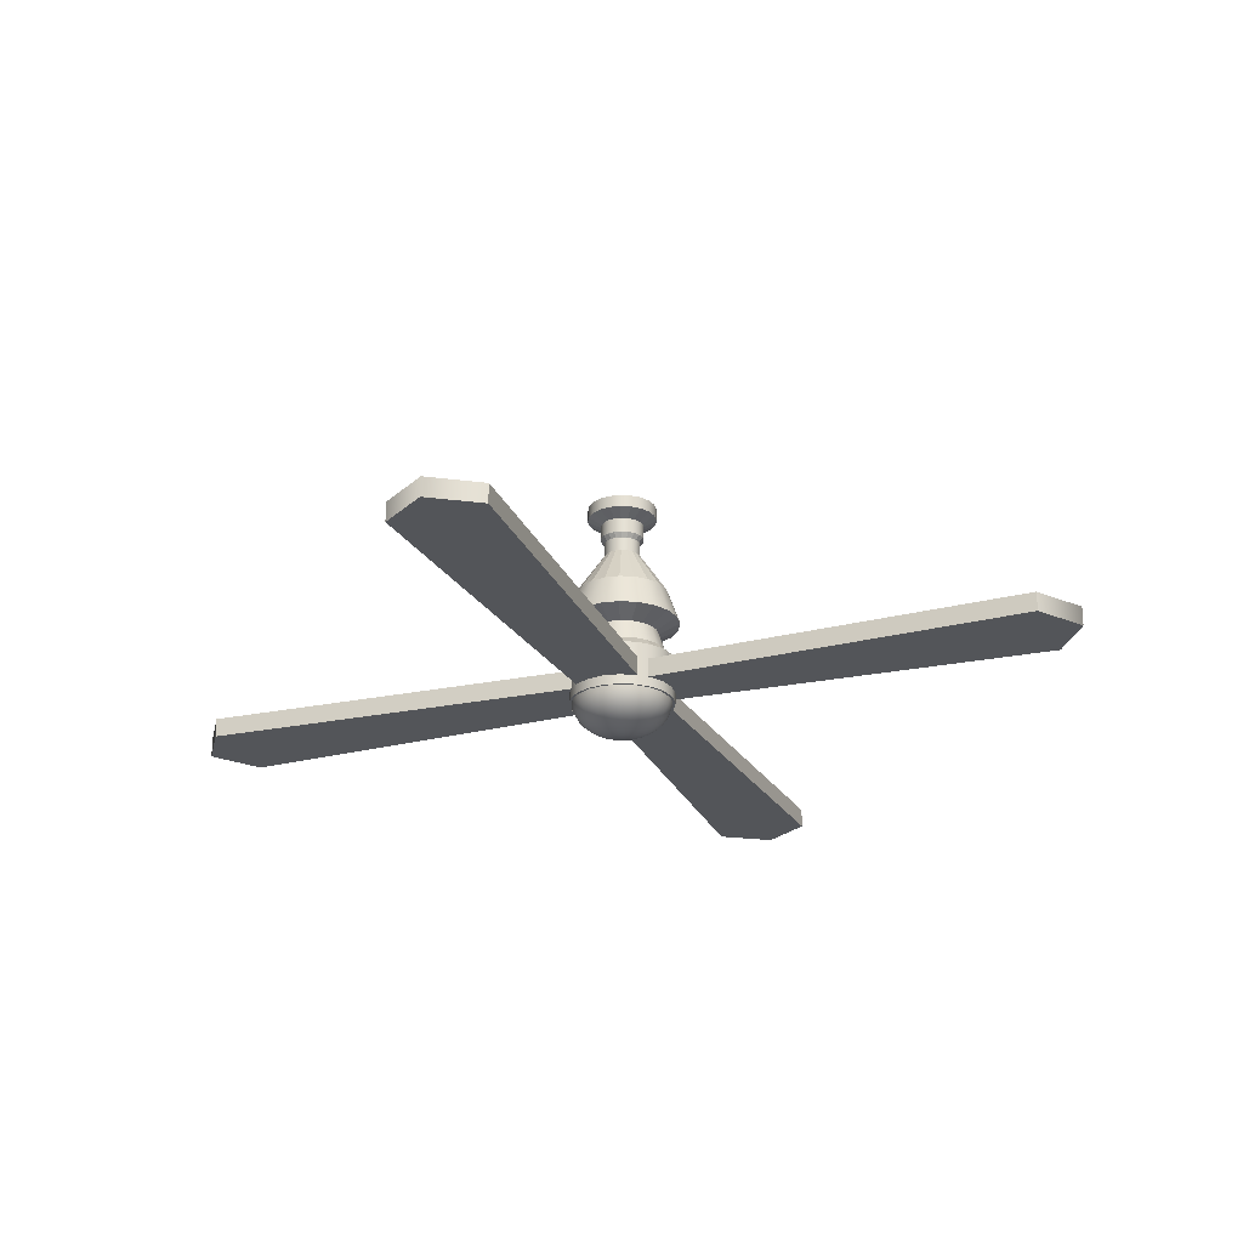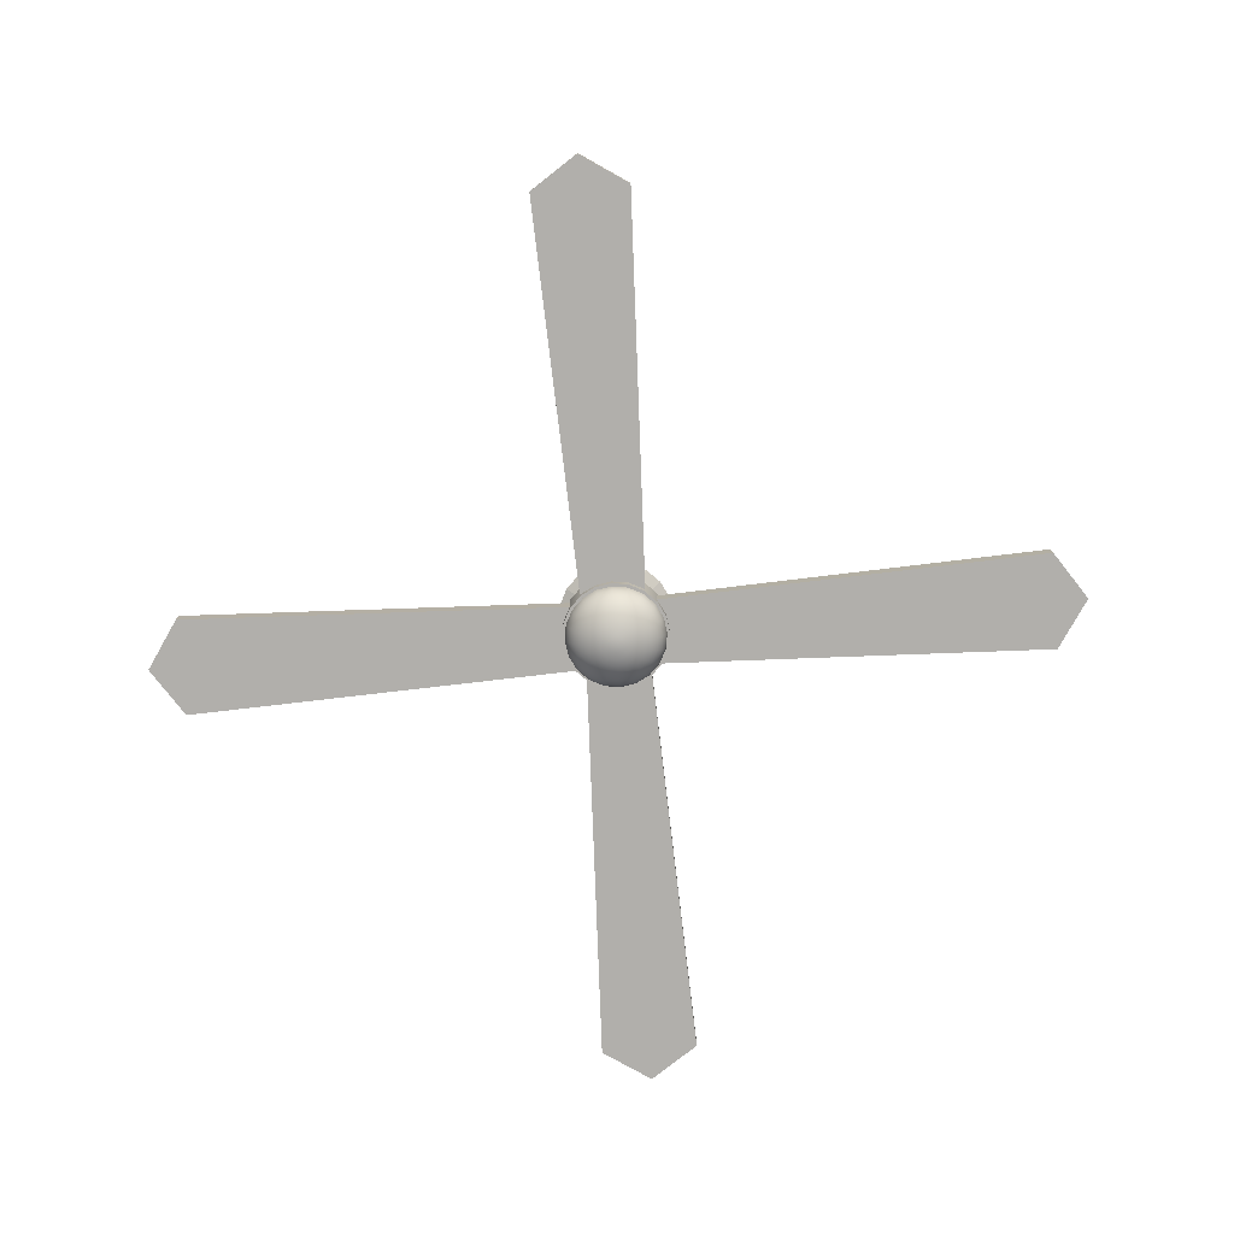
<metadata>
{"format":"obj","ext":"obj","renderer":"f3d","projection":"perspective","resolution":1024,"background":"white","views":[{"elev":-24.2,"azim":21.4,"up":"+Y"},{"elev":-78.3,"azim":-175.5,"up":"+Y"}]}
</metadata>
<code>
g default
v -21.88 61.76 59.13
v -21.94 61.76 59.02
v -22.02 61.76 58.93
v -22.13 61.76 58.88
v -22.25 61.76 58.86
v -22.37 61.76 58.88
v -22.48 61.76 58.93
v -22.56 61.76 59.02
v -22.62 61.76 59.13
v -22.64 61.76 59.25
v -22.62 61.76 59.37
v -22.56 61.76 59.48
v -22.48 61.76 59.56
v -22.37 61.76 59.62
v -22.25 61.76 59.63
v -22.13 61.76 59.62
v -22.02 61.76 59.56
v -21.94 61.76 59.48
v -21.88 61.76 59.37
v -21.86 61.76 59.25
v -21.52 61.82 59.01
v -21.63 61.82 58.8
v -21.8 61.82 58.63
v -22.01 61.82 58.52
v -22.25 61.82 58.48
v -22.49 61.82 58.52
v -22.7 61.82 58.63
v -22.87 61.82 58.8
v -22.98 61.82 59.01
v -23.01 61.82 59.25
v -22.98 61.82 59.48
v -22.87 61.82 59.7
v -22.7 61.82 59.87
v -22.49 61.82 59.97
v -22.25 61.82 60.01
v -22.01 61.82 59.97
v -21.8 61.82 59.87
v -21.63 61.82 59.7
v -21.52 61.82 59.48
v -21.49 61.82 59.25
v -21.18 61.93 58.9
v -21.34 61.93 58.59
v -21.59 61.93 58.34
v -21.9 61.93 58.18
v -22.25 61.93 58.12
v -22.6 61.93 58.18
v -22.91 61.93 58.34
v -23.16 61.93 58.59
v -23.32 61.93 58.9
v -23.37 61.93 59.25
v -23.32 61.93 59.59
v -23.16 61.93 59.91
v -22.91 61.93 60.16
v -22.6 61.93 60.32
v -22.25 61.93 60.37
v -21.9 61.93 60.32
v -21.59 61.93 60.16
v -21.34 61.93 59.91
v -21.18 61.93 59.59
v -21.13 61.93 59.25
v -20.87 62.08 58.8
v -21.07 62.08 58.39
v -21.39 62.08 58.07
v -21.8 62.08 57.86
v -22.25 62.08 57.79
v -22.7 62.08 57.86
v -23.11 62.08 58.07
v -23.43 62.08 58.39
v -23.63 62.08 58.8
v -23.7 62.08 59.25
v -23.63 62.08 59.7
v -23.43 62.08 60.1
v -23.11 62.08 60.42
v -22.7 62.08 60.63
v -22.25 62.08 60.7
v -21.8 62.08 60.63
v -21.39 62.08 60.42
v -21.07 62.08 60.1
v -20.87 62.08 59.7
v -20.8 62.08 59.25
v -20.59 62.27 58.71
v -20.83 62.27 58.22
v -21.22 62.27 57.83
v -21.71 62.27 57.58
v -22.25 62.27 57.5
v -22.79 62.27 57.58
v -23.28 62.27 57.83
v -23.67 62.27 58.22
v -23.91 62.27 58.71
v -24 62.27 59.25
v -23.91 62.27 59.79
v -23.67 62.27 60.28
v -23.28 62.27 60.66
v -22.79 62.27 60.91
v -22.25 62.27 61
v -21.71 62.27 60.91
v -21.22 62.27 60.66
v -20.83 62.27 60.28
v -20.59 62.27 59.79
v -20.5 62.27 59.25
v -20.35 62.48 58.63
v -20.63 62.48 58.07
v -21.07 62.48 57.63
v -21.63 62.48 57.34
v -22.25 62.48 57.25
v -22.87 62.48 57.34
v -23.43 62.48 57.63
v -23.87 62.48 58.07
v -24.15 62.48 58.63
v -24.25 62.48 59.25
v -24.15 62.48 59.87
v -23.87 62.48 60.42
v -23.43 62.48 60.87
v -22.87 62.48 61.15
v -22.25 62.48 61.25
v -21.63 62.48 61.15
v -21.07 62.48 60.87
v -20.63 62.48 60.42
v -20.35 62.48 59.87
v -20.25 62.48 59.25
v -20.15 62.72 58.57
v -20.47 62.72 57.95
v -20.95 62.72 57.46
v -21.57 62.72 57.15
v -22.25 62.72 57.04
v -22.93 62.72 57.15
v -23.55 62.72 57.46
v -24.03 62.72 57.95
v -24.35 62.72 58.57
v -24.46 62.72 59.25
v -24.35 62.72 59.93
v -24.03 62.72 60.54
v -23.55 62.72 61.03
v -22.93 62.72 61.34
v -22.25 62.72 61.45
v -21.57 62.72 61.34
v -20.95 62.72 61.03
v -20.47 62.72 60.54
v -20.15 62.72 59.93
v -20.04 62.72 59.25
v -20.01 62.99 58.52
v -20.35 62.99 57.86
v -20.87 62.99 57.34
v -21.52 62.99 57.01
v -22.25 62.99 56.89
v -22.98 62.99 57.01
v -23.63 62.99 57.34
v -24.15 62.99 57.86
v -24.49 62.99 58.52
v -24.6 62.99 59.25
v -24.49 62.99 59.97
v -24.15 62.99 60.63
v -23.63 62.99 61.15
v -22.98 62.99 61.49
v -22.25 62.99 61.6
v -21.52 62.99 61.49
v -20.87 62.99 61.15
v -20.35 62.99 60.63
v -20.01 62.99 59.97
v -19.9 62.99 59.25
v -19.92 63.26 58.49
v -20.27 63.26 57.81
v -20.81 63.26 57.27
v -21.49 63.26 56.92
v -22.25 63.26 56.8
v -23.01 63.26 56.92
v -23.69 63.26 57.27
v -24.23 63.26 57.81
v -24.57 63.26 58.49
v -24.69 63.26 59.25
v -24.57 63.26 60
v -24.23 63.26 60.68
v -23.69 63.26 61.23
v -23.01 63.26 61.57
v -22.25 63.26 61.69
v -21.49 63.26 61.57
v -20.81 63.26 61.23
v -20.27 63.26 60.68
v -19.92 63.26 60
v -19.81 63.26 59.25
v -19.9 63.55 58.48
v -20.25 63.55 57.79
v -20.8 63.55 57.25
v -21.49 63.55 56.89
v -22.25 63.55 56.77
v -23.01 63.55 56.89
v -23.7 63.55 57.25
v -24.25 63.55 57.79
v -24.6 63.55 58.48
v -24.73 63.55 59.25
v -24.6 63.55 60.01
v -24.25 63.55 60.7
v -23.7 63.55 61.25
v -23.01 63.55 61.6
v -22.25 63.55 61.72
v -21.49 63.55 61.6
v -20.8 63.55 61.25
v -20.25 63.55 60.7
v -19.9 63.55 60.01
v -19.77 63.55 59.25
v -22.25 61.73 59.25
v -24.6 63.88 80.33
v -19.9 63.88 80.33
v -24.6 64.83 80.33
v -19.9 64.83 80.33
v -23.81 64.83 61.05
v -20.69 64.83 61.05
v -23.81 63.88 61.05
v -20.69 63.88 61.05
v -22.25 63.88 81.9
v -22.25 63.88 61.05
v -22.25 64.83 61.05
v -22.25 64.83 81.9
v -19.9 63.88 38.06
v -24.6 63.88 38.06
v -19.9 64.83 38.06
v -24.6 64.83 38.06
v -20.69 64.83 57.35
v -23.81 64.83 57.35
v -20.69 63.88 57.35
v -23.81 63.88 57.35
v -22.25 63.88 36.49
v -22.25 63.88 57.35
v -22.25 64.83 57.35
v -22.25 64.83 36.49
v -19.79 63.4 58.42
v -20.16 63.4 57.7
v -20.73 63.4 57.13
v -21.45 63.4 56.76
v -22.25 63.4 56.64
v -23.05 63.4 56.76
v -23.77 63.4 57.13
v -24.34 63.4 57.7
v -24.71 63.4 58.42
v -24.83 63.4 59.22
v -24.71 63.4 60.02
v -24.34 63.4 60.74
v -23.77 63.4 61.31
v -23.05 63.4 61.68
v -22.25 63.4 61.8
v -21.45 63.4 61.68
v -20.73 63.4 61.31
v -20.16 63.4 60.74
v -19.79 63.4 60.02
v -19.67 63.4 59.22
v -19.79 65.59 58.42
v -20.16 65.59 57.7
v -20.73 65.59 57.13
v -21.45 65.59 56.76
v -22.25 65.59 56.64
v -23.05 65.59 56.76
v -23.77 65.59 57.13
v -24.34 65.59 57.7
v -24.71 65.59 58.42
v -24.83 65.59 59.22
v -24.71 65.59 60.02
v -24.34 65.59 60.74
v -23.77 65.59 61.31
v -23.05 65.59 61.68
v -22.25 65.59 61.8
v -21.45 65.59 61.68
v -20.73 65.59 61.31
v -20.16 65.59 60.74
v -19.79 65.59 60.02
v -19.67 65.59 59.22
v -22.25 63.4 59.22
v -20.2 66.01 58.56
v -20.51 66.01 57.96
v -20.99 66.01 57.48
v -21.59 66.01 57.18
v -22.25 66.01 57.07
v -22.91 66.01 57.18
v -23.51 66.01 57.48
v -23.99 66.01 57.96
v -24.3 66.01 58.56
v -24.4 66.01 59.22
v -24.3 66.01 59.89
v -23.99 66.01 60.49
v -23.51 66.01 60.96
v -22.91 66.01 61.27
v -22.25 66.01 61.37
v -21.59 66.01 61.27
v -20.99 66.01 60.96
v -20.51 66.01 60.49
v -20.2 66.01 59.89
v -20.1 66.01 59.22
v -20.54 67.04 58.66
v -20.79 67.04 58.16
v -21.19 67.04 57.76
v -21.69 67.04 57.51
v -22.25 67.04 57.42
v -22.81 67.04 57.51
v -23.31 67.04 57.76
v -23.71 67.04 58.16
v -23.96 67.04 58.66
v -24.05 67.04 59.22
v -23.96 67.04 59.78
v -23.71 67.04 60.28
v -23.31 67.04 60.68
v -22.81 67.04 60.93
v -22.25 67.04 61.02
v -21.69 67.04 60.93
v -21.19 67.04 60.68
v -20.79 67.04 60.28
v -20.54 67.04 59.78
v -20.45 67.04 59.22
v -19.54 67.57 58.34
v -19.95 67.57 57.55
v -20.58 67.57 56.92
v -21.37 67.57 56.51
v -22.25 67.57 56.37
v -23.13 67.57 56.51
v -23.92 67.57 56.92
v -24.55 67.57 57.55
v -24.96 67.57 58.34
v -25.1 67.57 59.22
v -24.96 67.57 60.1
v -24.55 67.57 60.89
v -23.92 67.57 61.52
v -23.13 67.57 61.93
v -22.25 67.57 62.07
v -21.37 67.57 61.93
v -20.58 67.57 61.52
v -19.95 67.57 60.89
v -19.54 67.57 60.1
v -19.4 67.57 59.22
v -20.07 69.17 58.51
v -20.4 69.17 57.88
v -20.9 69.17 57.37
v -21.54 69.17 57.04
v -22.25 69.17 56.93
v -22.96 69.17 57.04
v -23.59 69.17 57.37
v -24.1 69.17 57.88
v -24.43 69.17 58.51
v -24.54 69.17 59.22
v -24.43 69.17 59.93
v -24.1 69.17 60.57
v -23.59 69.17 61.07
v -22.96 69.17 61.4
v -22.25 69.17 61.51
v -21.54 69.17 61.4
v -20.9 69.17 61.07
v -20.4 69.17 60.57
v -20.07 69.17 59.93
v -19.96 69.17 59.22
v -21.4 71.24 58.94
v -21.53 71.24 58.69
v -21.72 71.24 58.5
v -21.97 71.24 58.37
v -22.25 71.24 58.33
v -22.53 71.24 58.37
v -22.78 71.24 58.5
v -22.97 71.24 58.69
v -23.1 71.24 58.94
v -23.15 71.24 59.22
v -23.1 71.24 59.5
v -22.97 71.24 59.75
v -22.78 71.24 59.95
v -22.53 71.24 60.07
v -22.25 71.24 60.12
v -21.97 71.24 60.07
v -21.72 71.24 59.95
v -21.53 71.24 59.75
v -21.4 71.24 59.5
v -21.35 71.24 59.22
v -21.4 71.94 58.94
v -21.53 71.94 58.69
v -21.72 71.94 58.5
v -21.97 71.94 58.37
v -22.25 71.94 58.33
v -22.53 71.94 58.37
v -22.78 71.94 58.5
v -22.97 71.94 58.69
v -23.1 71.94 58.94
v -23.15 71.94 59.22
v -23.1 71.94 59.5
v -22.97 71.94 59.75
v -22.78 71.94 59.95
v -22.53 71.94 60.07
v -22.25 71.94 60.12
v -21.97 71.94 60.07
v -21.72 71.94 59.95
v -21.53 71.94 59.75
v -21.4 71.94 59.5
v -21.35 71.94 59.22
v -21.23 72.17 58.89
v -21.38 72.17 58.59
v -21.62 72.17 58.35
v -21.92 72.17 58.2
v -22.25 72.17 58.15
v -22.58 72.17 58.2
v -22.88 72.17 58.35
v -23.12 72.17 58.59
v -23.27 72.17 58.89
v -23.32 72.17 59.22
v -23.27 72.17 59.55
v -23.12 72.17 59.85
v -22.88 72.17 60.09
v -22.58 72.17 60.24
v -22.25 72.17 60.29
v -21.92 72.17 60.24
v -21.62 72.17 60.09
v -21.38 72.17 59.85
v -21.23 72.17 59.55
v -21.18 72.17 59.22
v -21.23 72.91 58.89
v -21.38 72.91 58.59
v -21.62 72.91 58.35
v -21.92 72.91 58.2
v -22.25 72.91 58.15
v -22.58 72.91 58.2
v -22.88 72.91 58.35
v -23.12 72.91 58.59
v -23.27 72.91 58.89
v -23.32 72.91 59.22
v -23.27 72.91 59.55
v -23.12 72.91 59.85
v -22.88 72.91 60.09
v -22.58 72.91 60.24
v -22.25 72.91 60.29
v -21.92 72.91 60.24
v -21.62 72.91 60.09
v -21.38 72.91 59.85
v -21.23 72.91 59.55
v -21.18 72.91 59.22
v -20.61 73.24 58.69
v -20.86 73.24 58.21
v -21.24 73.24 57.83
v -21.72 73.24 57.58
v -22.25 73.24 57.5
v -22.78 73.24 57.58
v -23.26 73.24 57.83
v -23.64 73.24 58.21
v -23.89 73.24 58.69
v -23.97 73.24 59.22
v -23.89 73.24 59.75
v -23.64 73.24 60.23
v -23.26 73.24 60.61
v -22.78 73.24 60.86
v -22.25 73.24 60.94
v -21.72 73.24 60.86
v -21.24 73.24 60.61
v -20.86 73.24 60.23
v -20.61 73.24 59.75
v -20.53 73.24 59.22
v -20.61 73.85 58.69
v -20.86 73.85 58.21
v -22.25 73.85 59.22
v -21.24 73.85 57.83
v -21.72 73.85 57.58
v -22.25 73.85 57.5
v -22.78 73.85 57.58
v -23.26 73.85 57.83
v -23.64 73.85 58.21
v -23.89 73.85 58.69
v -23.97 73.85 59.22
v -23.89 73.85 59.75
v -23.64 73.85 60.23
v -23.26 73.85 60.61
v -22.78 73.85 60.86
v -22.25 73.85 60.94
v -21.72 73.85 60.86
v -21.24 73.85 60.61
v -20.86 73.85 60.23
v -20.61 73.85 59.75
v -20.53 73.85 59.22
v -1.285 63.88 61.58
v -1.302 63.88 56.87
v -1.285 64.83 61.58
v -1.302 64.83 56.87
v -20.57 64.83 60.85
v -20.58 64.83 57.74
v -20.57 63.88 60.85
v -20.58 63.88 57.74
v 0.2788 63.88 59.22
v -20.58 63.88 59.3
v -20.58 64.83 59.3
v 0.2788 64.83 59.22
v -43.31 63.88 56.91
v -43.31 63.88 61.61
v -43.31 64.83 56.91
v -43.31 64.83 61.61
v -24.02 64.83 57.7
v -24.02 64.83 60.82
v -24.02 63.88 57.7
v -24.02 63.88 60.82
v -44.88 63.88 59.26
v -24.02 63.88 59.26
v -24.02 64.83 59.26
v -44.88 64.83 59.26
g ventilador1
f 1 2 22 21
f 2 3 23 22
f 3 4 24 23
f 4 5 25 24
f 5 6 26 25
f 6 7 27 26
f 7 8 28 27
f 8 9 29 28
f 9 10 30 29
f 10 11 31 30
f 11 12 32 31
f 12 13 33 32
f 13 14 34 33
f 14 15 35 34
f 15 16 36 35
f 16 17 37 36
f 17 18 38 37
f 18 19 39 38
f 19 20 40 39
f 20 1 21 40
f 21 22 42 41
f 22 23 43 42
f 23 24 44 43
f 24 25 45 44
f 25 26 46 45
f 26 27 47 46
f 27 28 48 47
f 28 29 49 48
f 29 30 50 49
f 30 31 51 50
f 31 32 52 51
f 32 33 53 52
f 33 34 54 53
f 34 35 55 54
f 35 36 56 55
f 36 37 57 56
f 37 38 58 57
f 38 39 59 58
f 39 40 60 59
f 40 21 41 60
f 41 42 62 61
f 42 43 63 62
f 43 44 64 63
f 44 45 65 64
f 45 46 66 65
f 46 47 67 66
f 47 48 68 67
f 48 49 69 68
f 49 50 70 69
f 50 51 71 70
f 51 52 72 71
f 52 53 73 72
f 53 54 74 73
f 54 55 75 74
f 55 56 76 75
f 56 57 77 76
f 57 58 78 77
f 58 59 79 78
f 59 60 80 79
f 60 41 61 80
f 61 62 82 81
f 62 63 83 82
f 63 64 84 83
f 64 65 85 84
f 65 66 86 85
f 66 67 87 86
f 67 68 88 87
f 68 69 89 88
f 69 70 90 89
f 70 71 91 90
f 71 72 92 91
f 72 73 93 92
f 73 74 94 93
f 74 75 95 94
f 75 76 96 95
f 76 77 97 96
f 77 78 98 97
f 78 79 99 98
f 79 80 100 99
f 80 61 81 100
f 81 82 102 101
f 82 83 103 102
f 83 84 104 103
f 84 85 105 104
f 85 86 106 105
f 86 87 107 106
f 87 88 108 107
f 88 89 109 108
f 89 90 110 109
f 90 91 111 110
f 91 92 112 111
f 92 93 113 112
f 93 94 114 113
f 94 95 115 114
f 95 96 116 115
f 96 97 117 116
f 97 98 118 117
f 98 99 119 118
f 99 100 120 119
f 100 81 101 120
f 101 102 122 121
f 102 103 123 122
f 103 104 124 123
f 104 105 125 124
f 105 106 126 125
f 106 107 127 126
f 107 108 128 127
f 108 109 129 128
f 109 110 130 129
f 110 111 131 130
f 111 112 132 131
f 112 113 133 132
f 113 114 134 133
f 114 115 135 134
f 115 116 136 135
f 116 117 137 136
f 117 118 138 137
f 118 119 139 138
f 119 120 140 139
f 120 101 121 140
f 121 122 142 141
f 122 123 143 142
f 123 124 144 143
f 124 125 145 144
f 125 126 146 145
f 126 127 147 146
f 127 128 148 147
f 128 129 149 148
f 129 130 150 149
f 130 131 151 150
f 131 132 152 151
f 132 133 153 152
f 133 134 154 153
f 134 135 155 154
f 135 136 156 155
f 136 137 157 156
f 137 138 158 157
f 138 139 159 158
f 139 140 160 159
f 140 121 141 160
f 141 142 162 161
f 142 143 163 162
f 143 144 164 163
f 144 145 165 164
f 145 146 166 165
f 146 147 167 166
f 147 148 168 167
f 148 149 169 168
f 149 150 170 169
f 150 151 171 170
f 151 152 172 171
f 152 153 173 172
f 153 154 174 173
f 154 155 175 174
f 155 156 176 175
f 156 157 177 176
f 157 158 178 177
f 158 159 179 178
f 159 160 180 179
f 160 141 161 180
f 161 162 182 181
f 162 163 183 182
f 163 164 184 183
f 164 165 185 184
f 165 166 186 185
f 166 167 187 186
f 167 168 188 187
f 168 169 189 188
f 169 170 190 189
f 170 171 191 190
f 171 172 192 191
f 172 173 193 192
f 173 174 194 193
f 174 175 195 194
f 175 176 196 195
f 176 177 197 196
f 177 178 198 197
f 178 179 199 198
f 179 180 200 199
f 180 161 181 200
f 2 1 201
f 3 2 201
f 4 3 201
f 5 4 201
f 6 5 201
f 7 6 201
f 8 7 201
f 9 8 201
f 10 9 201
f 11 10 201
f 12 11 201
f 13 12 201
f 14 13 201
f 15 14 201
f 16 15 201
f 17 16 201
f 18 17 201
f 19 18 201
f 20 19 201
f 1 20 201
f 213 210 203 205
f 212 213 205 207
f 211 212 207 209
f 210 211 209 203
f 203 209 207 205
f 208 202 204 206
f 208 211 210 202
f 206 212 211 208
f 204 213 212 206
f 202 210 213 204
f 225 222 215 217
f 224 225 217 219
f 223 224 219 221
f 222 223 221 215
f 215 221 219 217
f 220 214 216 218
f 220 223 222 214
f 218 224 223 220
f 216 225 224 218
f 214 222 225 216
f 226 227 247 246
f 227 228 248 247
f 228 229 249 248
f 229 230 250 249
f 230 231 251 250
f 231 232 252 251
f 232 233 253 252
f 233 234 254 253
f 234 235 255 254
f 235 236 256 255
f 236 237 257 256
f 237 238 258 257
f 238 239 259 258
f 239 240 260 259
f 240 241 261 260
f 241 242 262 261
f 242 243 263 262
f 243 244 264 263
f 244 245 265 264
f 245 226 246 265
f 227 226 266
f 228 227 266
f 229 228 266
f 230 229 266
f 231 230 266
f 232 231 266
f 233 232 266
f 234 233 266
f 235 234 266
f 236 235 266
f 237 236 266
f 238 237 266
f 239 238 266
f 240 239 266
f 241 240 266
f 242 241 266
f 243 242 266
f 244 243 266
f 245 244 266
f 226 245 266
f 447 448 449
f 448 450 449
f 450 451 449
f 451 452 449
f 452 453 449
f 453 454 449
f 454 455 449
f 455 456 449
f 456 457 449
f 457 458 449
f 458 459 449
f 459 460 449
f 460 461 449
f 461 462 449
f 462 463 449
f 463 464 449
f 464 465 449
f 465 466 449
f 466 467 449
f 467 447 449
f 246 247 268 267
f 247 248 269 268
f 248 249 270 269
f 249 250 271 270
f 250 251 272 271
f 251 252 273 272
f 252 253 274 273
f 253 254 275 274
f 254 255 276 275
f 255 256 277 276
f 256 257 278 277
f 257 258 279 278
f 258 259 280 279
f 259 260 281 280
f 260 261 282 281
f 261 262 283 282
f 262 263 284 283
f 263 264 285 284
f 264 265 286 285
f 265 246 267 286
f 267 268 288 287
f 268 269 289 288
f 269 270 290 289
f 270 271 291 290
f 271 272 292 291
f 272 273 293 292
f 273 274 294 293
f 274 275 295 294
f 275 276 296 295
f 276 277 297 296
f 277 278 298 297
f 278 279 299 298
f 279 280 300 299
f 280 281 301 300
f 281 282 302 301
f 282 283 303 302
f 283 284 304 303
f 284 285 305 304
f 285 286 306 305
f 286 267 287 306
f 287 288 308 307
f 288 289 309 308
f 289 290 310 309
f 290 291 311 310
f 291 292 312 311
f 292 293 313 312
f 293 294 314 313
f 294 295 315 314
f 295 296 316 315
f 296 297 317 316
f 297 298 318 317
f 298 299 319 318
f 299 300 320 319
f 300 301 321 320
f 301 302 322 321
f 302 303 323 322
f 303 304 324 323
f 304 305 325 324
f 305 306 326 325
f 306 287 307 326
f 307 308 328 327
f 308 309 329 328
f 309 310 330 329
f 310 311 331 330
f 311 312 332 331
f 312 313 333 332
f 313 314 334 333
f 314 315 335 334
f 315 316 336 335
f 316 317 337 336
f 317 318 338 337
f 318 319 339 338
f 319 320 340 339
f 320 321 341 340
f 321 322 342 341
f 322 323 343 342
f 323 324 344 343
f 324 325 345 344
f 325 326 346 345
f 326 307 327 346
f 327 328 348 347
f 328 329 349 348
f 329 330 350 349
f 330 331 351 350
f 331 332 352 351
f 332 333 353 352
f 333 334 354 353
f 334 335 355 354
f 335 336 356 355
f 336 337 357 356
f 337 338 358 357
f 338 339 359 358
f 339 340 360 359
f 340 341 361 360
f 341 342 362 361
f 342 343 363 362
f 343 344 364 363
f 344 345 365 364
f 345 346 366 365
f 346 327 347 366
f 347 348 368 367
f 348 349 369 368
f 349 350 370 369
f 350 351 371 370
f 351 352 372 371
f 352 353 373 372
f 353 354 374 373
f 354 355 375 374
f 355 356 376 375
f 356 357 377 376
f 357 358 378 377
f 358 359 379 378
f 359 360 380 379
f 360 361 381 380
f 361 362 382 381
f 362 363 383 382
f 363 364 384 383
f 364 365 385 384
f 365 366 386 385
f 366 347 367 386
f 367 368 388 387
f 368 369 389 388
f 369 370 390 389
f 370 371 391 390
f 371 372 392 391
f 372 373 393 392
f 373 374 394 393
f 374 375 395 394
f 375 376 396 395
f 376 377 397 396
f 377 378 398 397
f 378 379 399 398
f 379 380 400 399
f 380 381 401 400
f 381 382 402 401
f 382 383 403 402
f 383 384 404 403
f 384 385 405 404
f 385 386 406 405
f 386 367 387 406
f 387 388 408 407
f 388 389 409 408
f 389 390 410 409
f 390 391 411 410
f 391 392 412 411
f 392 393 413 412
f 393 394 414 413
f 394 395 415 414
f 395 396 416 415
f 396 397 417 416
f 397 398 418 417
f 398 399 419 418
f 399 400 420 419
f 400 401 421 420
f 401 402 422 421
f 402 403 423 422
f 403 404 424 423
f 404 405 425 424
f 405 406 426 425
f 406 387 407 426
f 407 408 428 427
f 408 409 429 428
f 409 410 430 429
f 410 411 431 430
f 411 412 432 431
f 412 413 433 432
f 413 414 434 433
f 414 415 435 434
f 415 416 436 435
f 416 417 437 436
f 417 418 438 437
f 418 419 439 438
f 419 420 440 439
f 420 421 441 440
f 421 422 442 441
f 422 423 443 442
f 423 424 444 443
f 424 425 445 444
f 425 426 446 445
f 426 407 427 446
f 427 428 448 447
f 428 429 450 448
f 429 430 451 450
f 430 431 452 451
f 431 432 453 452
f 432 433 454 453
f 433 434 455 454
f 434 435 456 455
f 435 436 457 456
f 436 437 458 457
f 437 438 459 458
f 438 439 460 459
f 439 440 461 460
f 440 441 462 461
f 441 442 463 462
f 442 443 464 463
f 443 444 465 464
f 444 445 466 465
f 445 446 467 466
f 446 427 447 467
f 479 476 469 471
f 478 479 471 473
f 477 478 473 475
f 476 477 475 469
f 469 475 473 471
f 474 468 470 472
f 474 477 476 468
f 472 478 477 474
f 470 479 478 472
f 468 476 479 470
f 491 488 481 483
f 490 491 483 485
f 489 490 485 487
f 488 489 487 481
f 481 487 485 483
f 486 480 482 484
f 486 489 488 480
f 484 490 489 486
f 482 491 490 484
f 480 488 491 482

</code>
